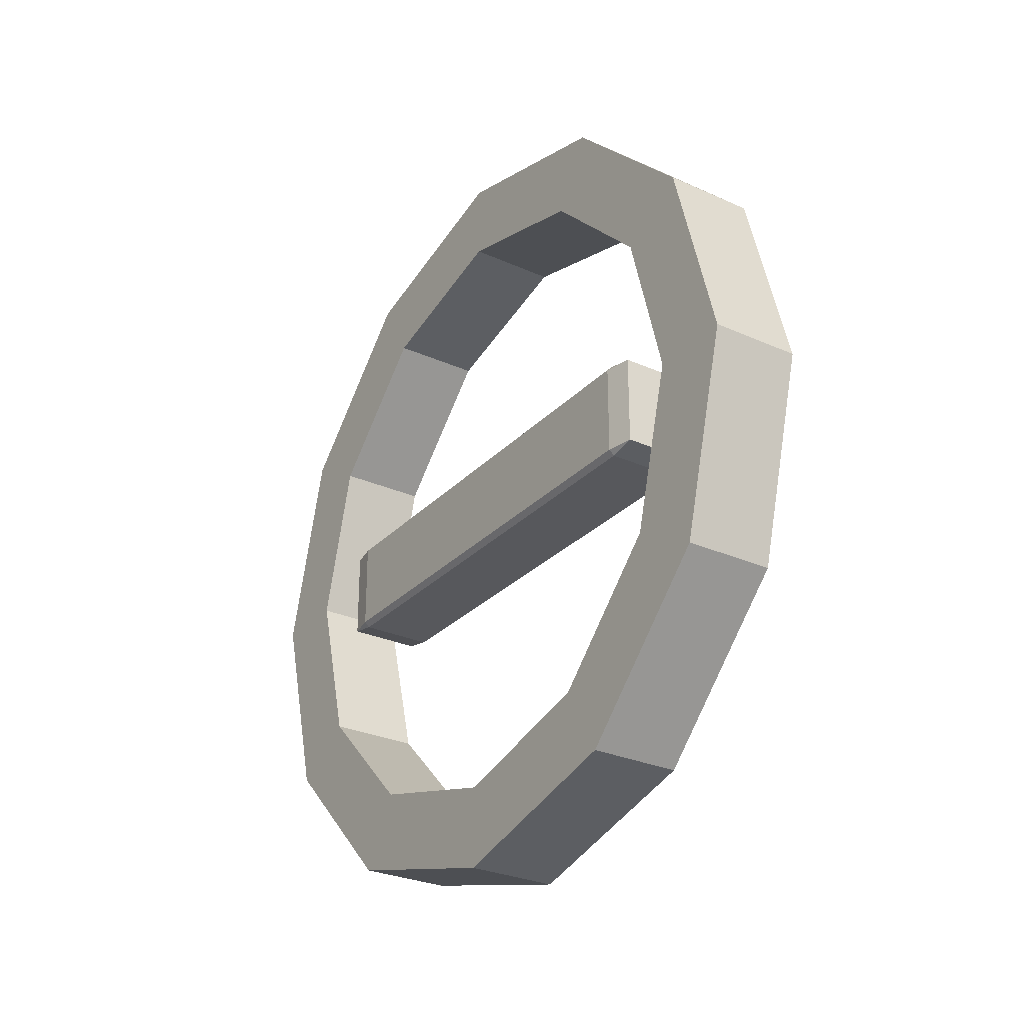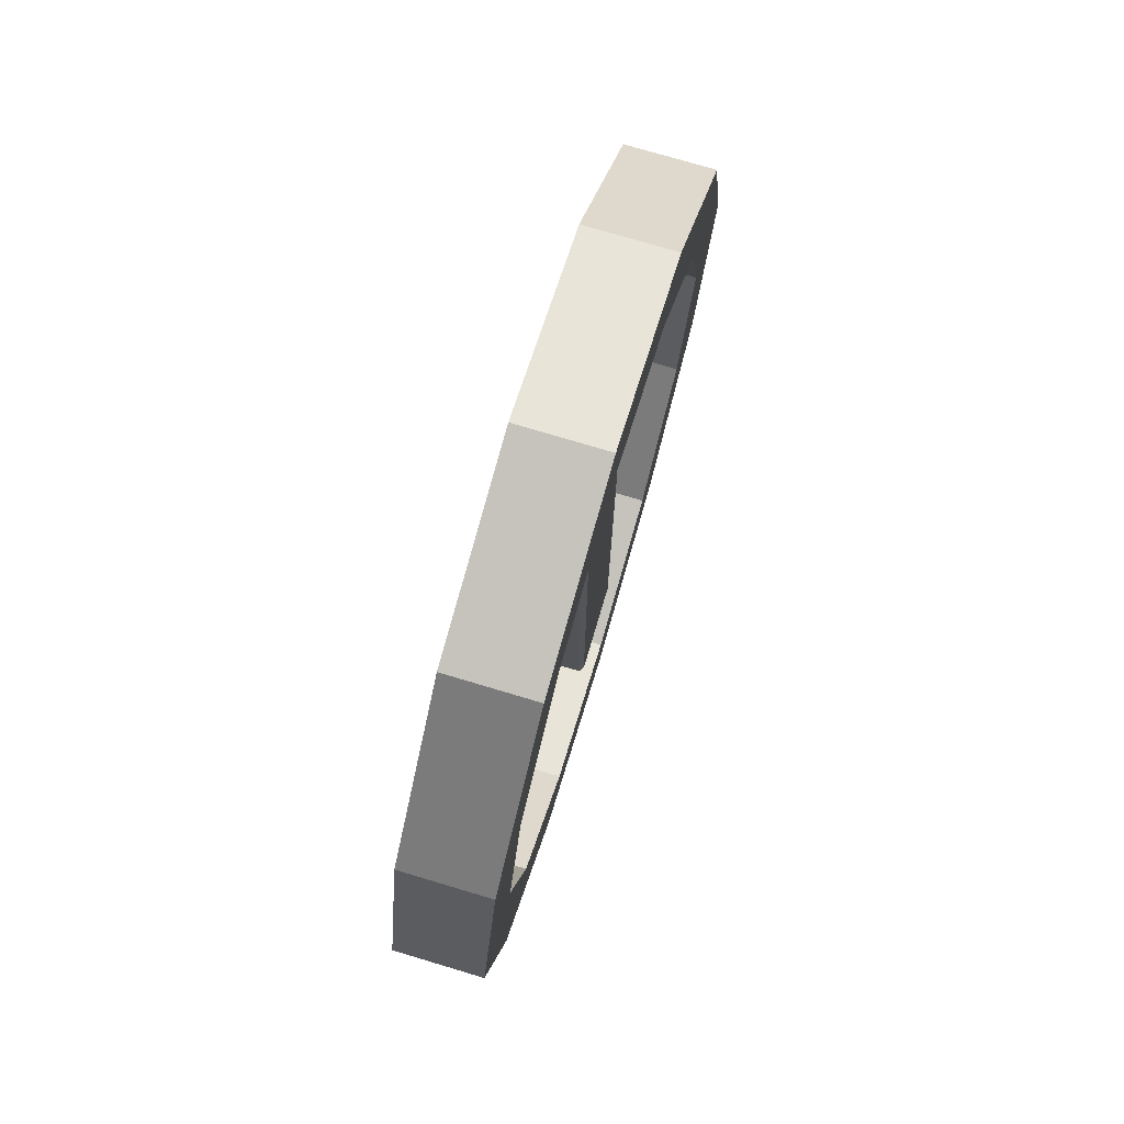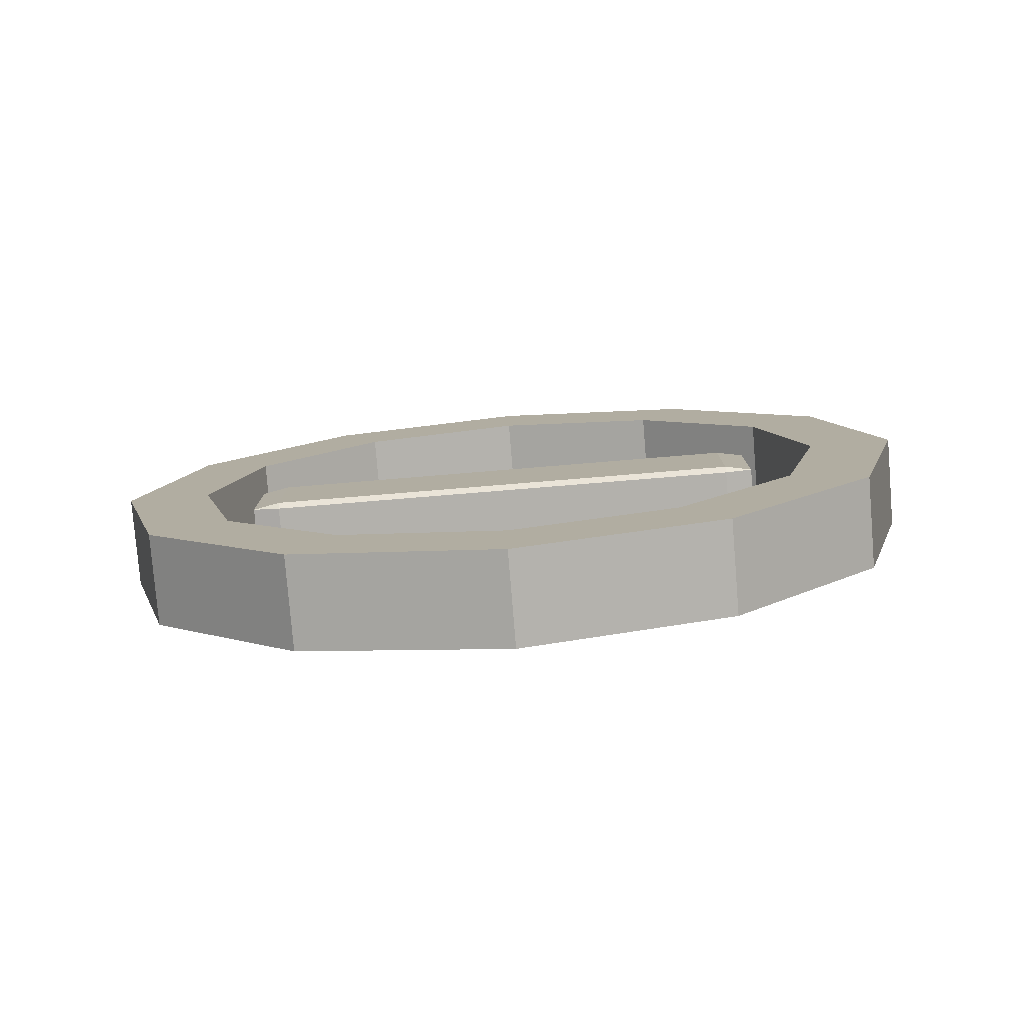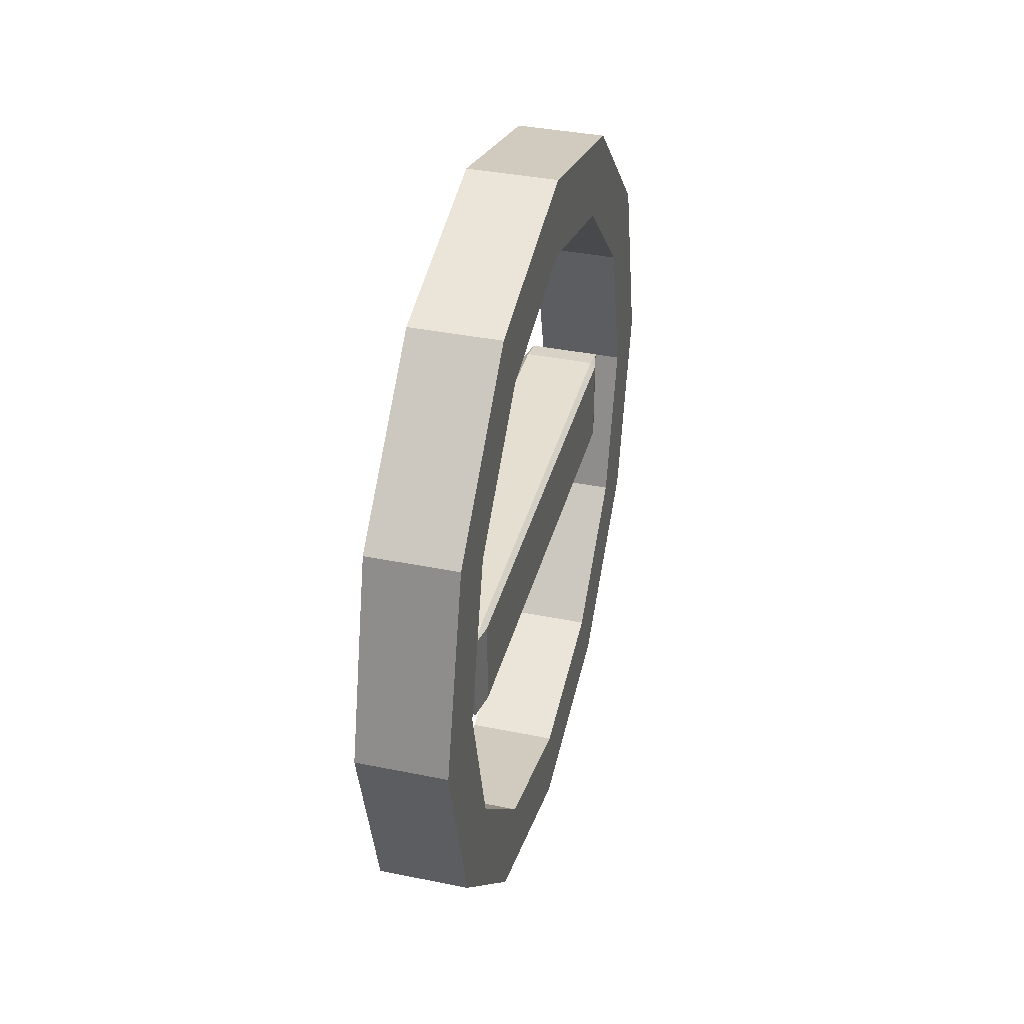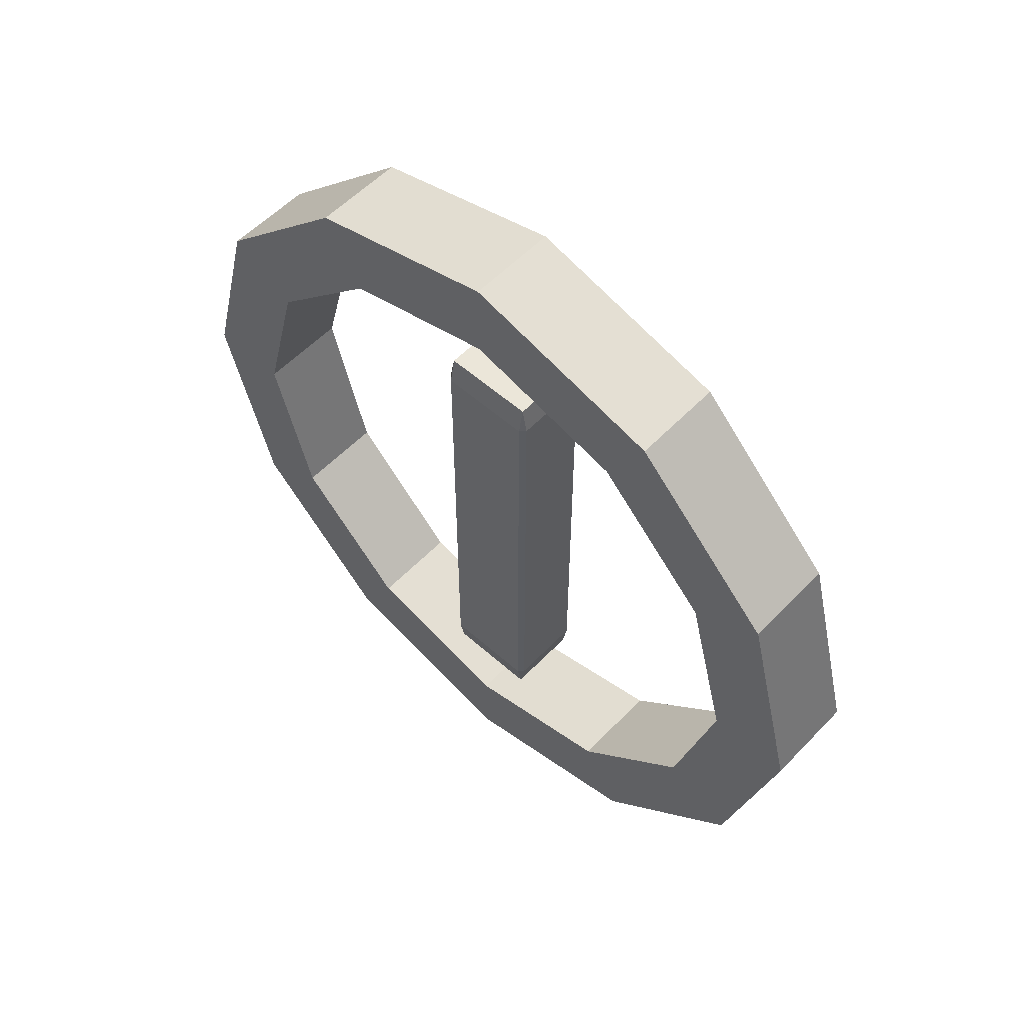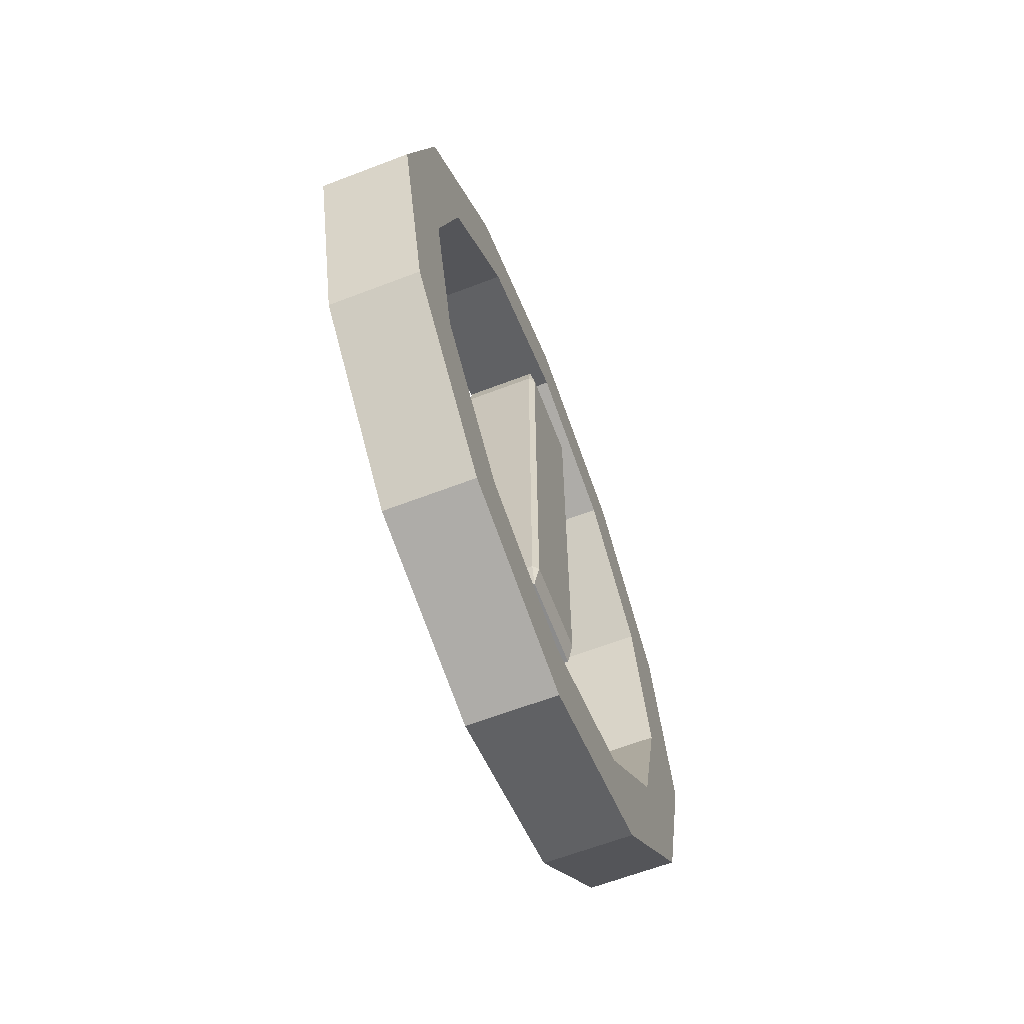
<metadata>
{"format":"obj","ext":"obj","renderer":"f3d","projection":"perspective","resolution":1024,"background":"white","views":[{"elev":-28.5,"azim":146.1,"up":"+Z"},{"elev":75.7,"azim":16.6,"up":"+Y"},{"elev":-79.1,"azim":94.7,"up":"+Z"},{"elev":37.5,"azim":14.6,"up":"+Z"},{"elev":56.1,"azim":132.9,"up":"+Y"},{"elev":-63.9,"azim":-158.9,"up":"+Y"}]}
</metadata>
<code>
o Plane
v 0.06562 -1.86 0.4822
v 0.06562 -1.467 1.164
v -0.7971 0.07288 0.7512
v -0.7971 0.07288 -0.03585
v 0.06562 -3.276 1.897
v 0.06562 -2.594 2.291
v -0.7971 1.613 1.164
v -0.7971 2.006 0.4822
v 0.06562 -3.794 3.831
v 0.06562 -3.007 3.831
v -0.7971 2.74 2.291
v -0.7971 3.421 1.897
v 0.06562 -3.276 5.764
v 0.06562 -2.594 5.37
v -0.7971 3.152 3.831
v -0.7971 3.939 3.831
v 0.06562 -1.86 7.179
v 0.06562 -1.467 6.497
v -0.7971 2.74 5.37
v -0.7971 3.421 5.764
v 0.06562 0.07288 7.697
v 0.06562 0.07288 6.91
v -0.7971 1.613 6.497
v -0.7971 2.006 7.179
v 0.06562 2.006 7.179
v 0.06562 1.613 6.497
v -0.7971 0.07288 6.91
v -0.7971 0.07288 7.697
v 0.06562 3.421 5.764
v 0.06562 2.74 5.37
v -0.7971 -1.467 6.497
v -0.7971 -1.86 7.179
v 0.06562 3.939 3.831
v 0.06562 3.152 3.831
v -0.7971 -2.594 5.37
v -0.7971 -3.276 5.764
v 0.06562 3.421 1.897
v 0.06562 2.74 2.291
v -0.7971 -3.007 3.831
v -0.7971 -3.794 3.831
v 0.06562 2.006 0.4822
v 0.06562 1.613 1.164
v -0.7971 -2.594 2.291
v -0.7971 -3.276 1.897
v 0.06562 0.07288 -0.03585
v 0.06562 0.07288 0.7512
v -0.7971 -1.467 1.164
v -0.7971 -1.86 0.4822
v -0.04937 -2.237 4.322
v -0 -2.237 4.272
v -0.04937 -2.491 4.272
v -0.04937 -2.491 3.403
v 0 -2.237 3.403
v -0.04937 -2.237 3.354
v -0.04937 2.491 4.272
v -0 2.237 4.272
v -0.04937 2.237 4.322
v -0.04937 2.237 3.354
v 0 2.237 3.403
v -0.04937 2.491 3.403
v -0.04937 0.801 4.322
v -0 0.801 4.272
v -0.04937 -0.801 4.322
v -0 -0.801 4.272
v -0.04937 -0.801 3.354
v 0 -0.801 3.403
v -0.04937 0.801 3.354
v 0 0.801 3.403
v -0.7477 -0.801 4.322
v -0.7971 -0.801 4.272
v -0.7477 -2.237 4.322
v -0.7477 -2.491 4.272
v -0.7971 -2.237 4.272
v -0.7477 -2.491 3.403
v -0.7477 -2.237 3.354
v -0.7971 -2.237 3.403
v -0.7477 0.801 3.354
v -0.7971 0.801 3.403
v -0.7477 2.237 3.354
v -0.7477 2.491 3.403
v -0.7971 2.237 3.403
v -0.7477 2.491 4.272
v -0.7477 2.237 4.322
v -0.7971 2.237 4.272
v -0.7477 0.801 4.322
v -0.7971 0.801 4.272
v -0.7477 -0.801 3.354
v -0.7971 -0.801 3.403
f 20 24 25 29
f 24 28 21 25
f 3 7 8 4
f 11 7 42 38
f 8 12 37 41
f 7 11 12 8
f 4 8 41 45
f 39 35 14 10
f 11 15 16 12
f 32 36 13 17
f 44 48 1 5
f 15 19 20 16
f 23 19 30 26
f 19 15 34 30
f 19 23 24 20
f 43 39 10 6
f 31 27 22 18
f 23 27 28 24
f 12 16 33 37
f 3 47 2 46
f 27 31 32 28
f 47 43 6 2
f 27 23 26 22
f 31 35 36 32
f 36 40 9 13
f 48 4 45 1
f 35 39 40 36
f 15 11 38 34
f 7 3 46 42
f 39 43 44 40
f 28 32 17 21
f 40 44 5 9
f 43 47 48 44
f 35 31 18 14
f 16 20 29 33
f 47 3 4 48
f 57 83 85 61
f 51 72 74 52
f 86 84 81 78
f 62 68 59 56
f 73 70 88 76
f 67 77 79 58
f 54 75 87 65
f 60 80 82 55
f 63 69 71 49
f 49 51 50
f 52 54 53
f 55 57 56
f 58 60 59
f 71 73 72
f 74 76 75
f 79 81 80
f 82 84 83
f 64 63 49 50
f 50 51 52 53
f 68 67 58 59
f 59 60 55 56
f 56 57 61 62
f 53 54 65 66
f 69 63 61 85
f 69 70 73 71
f 72 73 76 74
f 77 78 81 79
f 80 81 84 82
f 83 84 86 85
f 75 76 88 87
f 61 63 64 62
f 65 87 77 67
f 60 58 79 80
f 88 78 77 87
f 74 75 54 52
f 68 62 64 66
f 68 66 65 67
f 57 55 82 83
f 51 49 71 72
f 78 88 70 86
f 85 86 70 69
f 50 53 66 64
f 26 30 29 25
f 29 30 34 33
f 33 34 38 37
f 38 42 41 37
f 42 46 45 41
f 1 45 46 2
f 1 2 6 5
f 5 6 10 9
f 10 14 13 9
f 13 14 18 17
f 17 18 22 21
f 21 22 26 25

</code>
